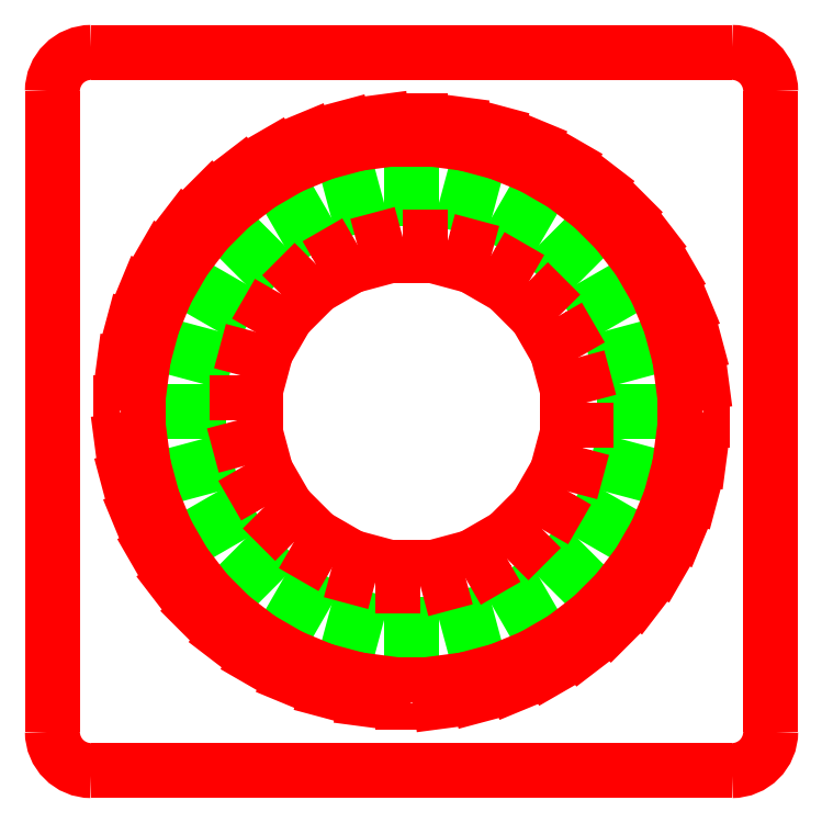
<metadata>
{"format":"dxf","ext":"dxf","renderer":"ezdxf+matplotlib","layout":"modelspace","background":"white","min_lineweight":24,"dpi":150}
</metadata>
<code>
0
SECTION
2
ENTITIES
0
LWPOLYLINE
8
Laag_1
90
2
70
0
10
102.5
20
200.2
30
0
10
102.5
20
220
30
0
0
LWPOLYLINE
8
Laag_1
90
2
70
0
10
90.17
20
198.6
30
0
10
85.04
20
217.7
30
0
0
LWPOLYLINE
8
Laag_1
90
2
70
0
10
78.68
20
193.8
30
0
10
68.77
20
211
30
0
0
LWPOLYLINE
8
Laag_1
90
2
70
0
10
68.81
20
186.2
30
0
10
54.81
20
200.2
30
0
0
LWPOLYLINE
8
Laag_1
90
2
70
0
10
61.24
20
176.4
30
0
10
44.09
20
186.3
30
0
0
LWPOLYLINE
8
Laag_1
90
2
70
0
10
56.48
20
164.9
30
0
10
37.35
20
170
30
0
0
LWPOLYLINE
8
Laag_1
90
2
70
0
10
54.86
20
152.5
30
0
10
35.06
20
152.5
30
0
0
LWPOLYLINE
8
Laag_1
90
2
70
0
10
56.49
20
140.2
30
0
10
37.36
20
135.1
30
0
0
LWPOLYLINE
8
Laag_1
90
2
70
0
10
61.25
20
128.7
30
0
10
44.1
20
118.8
30
0
0
LWPOLYLINE
8
Laag_1
90
2
70
0
10
68.83
20
118.8
30
0
10
54.82
20
104.8
30
0
0
LWPOLYLINE
8
Laag_1
90
2
70
0
10
78.7
20
111.3
30
0
10
68.8
20
94.12
30
0
0
LWPOLYLINE
8
Laag_1
90
2
70
0
10
90.19
20
106.5
30
0
10
85.07
20
87.39
30
0
0
LWPOLYLINE
8
Laag_1
90
2
70
0
10
102.5
20
104.9
30
0
10
102.5
20
85.09
30
0
0
LWPOLYLINE
8
Laag_1
90
2
70
0
10
114.9
20
106.5
30
0
10
120
20
87.39
30
0
0
LWPOLYLINE
8
Laag_1
90
2
70
0
10
126.3
20
111.3
30
0
10
136.3
20
94.13
30
0
0
LWPOLYLINE
8
Laag_1
90
2
70
0
10
136.2
20
118.9
30
0
10
150.2
20
104.9
30
0
0
LWPOLYLINE
8
Laag_1
90
2
70
0
10
143.8
20
128.7
30
0
10
160.9
20
118.8
30
0
0
LWPOLYLINE
8
Laag_1
90
2
70
0
10
148.5
20
140.2
30
0
10
167.7
20
135.1
30
0
0
LWPOLYLINE
8
Laag_1
90
2
70
0
10
150.2
20
152.6
30
0
10
170
20
152.6
30
0
0
LWPOLYLINE
8
Laag_1
90
2
70
0
10
148.5
20
164.9
30
0
10
167.7
20
170
30
0
0
LWPOLYLINE
8
Laag_1
90
2
70
0
10
143.8
20
176.4
30
0
10
160.9
20
186.3
30
0
0
LWPOLYLINE
8
Laag_1
90
2
70
0
10
136.2
20
186.2
30
0
10
150.2
20
200.3
30
0
0
LWPOLYLINE
8
Laag_1
90
2
70
0
10
126.3
20
193.8
30
0
10
136.2
20
211
30
0
0
LWPOLYLINE
8
Laag_1
90
2
70
0
10
114.8
20
198.6
30
0
10
120
20
217.7
30
0
0
LWPOLYLINE
8
Laag_1
90
4
70
1
10
100.1
20
227.4
30
0
10
104.9
20
227.4
30
0
10
104.9
20
222.6
30
0
10
100.1
20
222.6
30
0
0
LWPOLYLINE
8
Laag_1
90
4
70
1
10
90.38
20
226.4
30
0
10
95.07
20
227
30
0
10
95.69
20
222.3
30
0
10
91
20
221.7
30
0
0
LWPOLYLINE
8
Laag_1
90
4
70
1
10
80.83
20
224.2
30
0
10
85.4
20
225.4
30
0
10
86.63
20
220.9
30
0
10
82.06
20
219.6
30
0
0
LWPOLYLINE
8
Laag_1
90
4
70
1
10
71.65
20
220.8
30
0
10
76.03
20
222.6
30
0
10
77.84
20
218.2
30
0
10
73.47
20
216.4
30
0
0
LWPOLYLINE
8
Laag_1
90
4
70
1
10
63.01
20
216.2
30
0
10
67.11
20
218.5
30
0
10
69.47
20
214.4
30
0
10
65.37
20
212
30
0
0
LWPOLYLINE
8
Laag_1
90
4
70
1
10
55.03
20
210.5
30
0
10
58.79
20
213.3
30
0
10
61.67
20
209.6
30
0
10
57.92
20
206.7
30
0
0
LWPOLYLINE
8
Laag_1
90
4
70
1
10
47.87
20
203.8
30
0
10
51.22
20
207.1
30
0
10
54.57
20
203.8
30
0
10
51.22
20
200.4
30
0
0
LWPOLYLINE
8
Laag_1
90
4
70
1
10
41.65
20
196.2
30
0
10
44.53
20
199.9
30
0
10
48.29
20
197.1
30
0
10
45.4
20
193.3
30
0
0
LWPOLYLINE
8
Laag_1
90
4
70
1
10
36.46
20
187.9
30
0
10
38.83
20
192
30
0
10
42.93
20
189.6
30
0
10
40.56
20
185.5
30
0
0
LWPOLYLINE
8
Laag_1
90
4
70
1
10
32.41
20
179
30
0
10
34.22
20
183.3
30
0
10
38.59
20
181.5
30
0
10
36.78
20
177.1
30
0
0
LWPOLYLINE
8
Laag_1
90
4
70
1
10
29.55
20
169.6
30
0
10
30.78
20
174.1
30
0
10
35.35
20
172.9
30
0
10
34.13
20
168.3
30
0
0
LWPOLYLINE
8
Laag_1
90
4
70
1
10
27.94
20
159.9
30
0
10
28.56
20
164.6
30
0
10
33.26
20
164
30
0
10
32.64
20
159.3
30
0
0
LWPOLYLINE
8
Laag_1
90
4
70
1
10
27.61
20
150.1
30
0
10
27.61
20
154.8
30
0
10
32.35
20
154.8
30
0
10
32.35
20
150.1
30
0
0
LWPOLYLINE
8
Laag_1
90
4
70
1
10
28.56
20
140.4
30
0
10
27.94
20
145.1
30
0
10
32.64
20
145.7
30
0
10
33.26
20
141
30
0
0
LWPOLYLINE
8
Laag_1
90
4
70
1
10
30.78
20
130.8
30
0
10
29.55
20
135.4
30
0
10
34.13
20
136.6
30
0
10
35.35
20
132
30
0
0
LWPOLYLINE
8
Laag_1
90
4
70
1
10
34.22
20
121.6
30
0
10
32.41
20
126
30
0
10
36.78
20
127.8
30
0
10
38.59
20
123.4
30
0
0
LWPOLYLINE
8
Laag_1
90
4
70
1
10
38.83
20
113
30
0
10
36.46
20
117.1
30
0
10
40.56
20
119.5
30
0
10
42.93
20
115.4
30
0
0
LWPOLYLINE
8
Laag_1
90
4
70
1
10
44.53
20
105
30
0
10
41.65
20
108.8
30
0
10
45.4
20
111.7
30
0
10
48.29
20
107.9
30
0
0
LWPOLYLINE
8
Laag_1
90
4
70
1
10
51.22
20
97.85
30
0
10
47.87
20
101.2
30
0
10
51.22
20
104.5
30
0
10
54.57
20
101.2
30
0
0
LWPOLYLINE
8
Laag_1
90
4
70
1
10
58.79
20
91.63
30
0
10
55.03
20
94.51
30
0
10
57.92
20
98.27
30
0
10
61.67
20
95.38
30
0
0
LWPOLYLINE
8
Laag_1
90
4
70
1
10
67.11
20
86.44
30
0
10
63.01
20
88.81
30
0
10
65.37
20
92.91
30
0
10
69.47
20
90.54
30
0
0
LWPOLYLINE
8
Laag_1
90
4
70
1
10
76.03
20
82.39
30
0
10
71.65
20
84.2
30
0
10
73.47
20
88.57
30
0
10
77.84
20
86.76
30
0
0
LWPOLYLINE
8
Laag_1
90
4
70
1
10
85.4
20
79.53
30
0
10
80.83
20
80.76
30
0
10
82.06
20
85.33
30
0
10
86.63
20
84.11
30
0
0
LWPOLYLINE
8
Laag_1
90
4
70
1
10
95.07
20
77.92
30
0
10
90.38
20
78.54
30
0
10
91
20
83.24
30
0
10
95.69
20
82.62
30
0
0
LWPOLYLINE
8
Laag_1
90
4
70
1
10
104.9
20
77.59
30
0
10
100.1
20
77.59
30
0
10
100.1
20
82.33
30
0
10
104.9
20
82.33
30
0
0
LWPOLYLINE
8
Laag_1
90
4
70
1
10
114.6
20
78.54
30
0
10
109.9
20
77.92
30
0
10
109.3
20
82.62
30
0
10
114
20
83.24
30
0
0
LWPOLYLINE
8
Laag_1
90
4
70
1
10
124.2
20
80.76
30
0
10
119.6
20
79.53
30
0
10
118.4
20
84.11
30
0
10
122.9
20
85.33
30
0
0
LWPOLYLINE
8
Laag_1
90
4
70
1
10
133.3
20
84.2
30
0
10
129
20
82.39
30
0
10
127.2
20
86.76
30
0
10
131.5
20
88.57
30
0
0
LWPOLYLINE
8
Laag_1
90
4
70
1
10
142
20
88.81
30
0
10
137.9
20
86.44
30
0
10
135.5
20
90.54
30
0
10
139.6
20
92.91
30
0
0
LWPOLYLINE
8
Laag_1
90
4
70
1
10
150
20
94.51
30
0
10
146.2
20
91.63
30
0
10
143.3
20
95.38
30
0
10
147.1
20
98.27
30
0
0
LWPOLYLINE
8
Laag_1
90
4
70
1
10
157.1
20
101.2
30
0
10
153.8
20
97.85
30
0
10
150.4
20
101.2
30
0
10
153.8
20
104.5
30
0
0
LWPOLYLINE
8
Laag_1
90
4
70
1
10
163.4
20
108.8
30
0
10
160.5
20
105
30
0
10
156.7
20
107.9
30
0
10
159.6
20
111.7
30
0
0
LWPOLYLINE
8
Laag_1
90
4
70
1
10
168.5
20
117.1
30
0
10
166.2
20
113
30
0
10
162.1
20
115.4
30
0
10
164.4
20
119.5
30
0
0
LWPOLYLINE
8
Laag_1
90
4
70
1
10
172.6
20
126
30
0
10
170.8
20
121.6
30
0
10
166.4
20
123.4
30
0
10
168.2
20
127.8
30
0
0
LWPOLYLINE
8
Laag_1
90
4
70
1
10
175.4
20
135.4
30
0
10
174.2
20
130.8
30
0
10
169.6
20
132
30
0
10
170.9
20
136.6
30
0
0
LWPOLYLINE
8
Laag_1
90
4
70
1
10
177.1
20
145.1
30
0
10
176.4
20
140.4
30
0
10
171.7
20
141
30
0
10
172.4
20
145.7
30
0
0
LWPOLYLINE
8
Laag_1
90
4
70
1
10
177.4
20
154.8
30
0
10
177.4
20
150.1
30
0
10
172.7
20
150.1
30
0
10
172.7
20
154.8
30
0
0
LWPOLYLINE
8
Laag_1
90
4
70
1
10
176.4
20
164.6
30
0
10
177.1
20
159.9
30
0
10
172.4
20
159.3
30
0
10
171.7
20
164
30
0
0
LWPOLYLINE
8
Laag_1
90
4
70
1
10
174.2
20
174.1
30
0
10
175.4
20
169.6
30
0
10
170.9
20
168.3
30
0
10
169.6
20
172.9
30
0
0
LWPOLYLINE
8
Laag_1
90
4
70
1
10
170.8
20
183.3
30
0
10
172.6
20
179
30
0
10
168.2
20
177.1
30
0
10
166.4
20
181.5
30
0
0
LWPOLYLINE
8
Laag_1
90
4
70
1
10
166.2
20
192
30
0
10
168.5
20
187.9
30
0
10
164.4
20
185.5
30
0
10
162.1
20
189.6
30
0
0
LWPOLYLINE
8
Laag_1
90
4
70
1
10
160.5
20
199.9
30
0
10
163.4
20
196.2
30
0
10
159.6
20
193.3
30
0
10
156.7
20
197.1
30
0
0
LWPOLYLINE
8
Laag_1
90
4
70
1
10
153.8
20
207.1
30
0
10
157.1
20
203.8
30
0
10
153.8
20
200.4
30
0
10
150.4
20
203.8
30
0
0
LWPOLYLINE
8
Laag_1
90
4
70
1
10
146.2
20
213.3
30
0
10
150
20
210.5
30
0
10
147.1
20
206.7
30
0
10
143.3
20
209.6
30
0
0
LWPOLYLINE
8
Laag_1
90
4
70
1
10
137.9
20
218.5
30
0
10
142
20
216.2
30
0
10
139.6
20
212
30
0
10
135.5
20
214.4
30
0
0
LWPOLYLINE
8
Laag_1
90
4
70
1
10
129
20
222.6
30
0
10
133.3
20
220.8
30
0
10
131.5
20
216.4
30
0
10
127.2
20
218.2
30
0
0
LWPOLYLINE
8
Laag_1
90
4
70
1
10
119.6
20
225.4
30
0
10
124.2
20
224.2
30
0
10
122.9
20
219.6
30
0
10
118.4
20
220.9
30
0
0
LWPOLYLINE
8
Laag_1
90
4
70
1
10
109.9
20
227
30
0
10
114.6
20
226.4
30
0
10
114
20
221.7
30
0
10
109.3
20
222.3
30
0
0
LWPOLYLINE
8
Laag_1
90
4
70
1
10
100.1
20
197.4
30
0
10
104.9
20
197.4
30
0
10
104.9
20
192.6
30
0
10
100.1
20
192.6
30
0
0
LWPOLYLINE
8
Laag_1
90
4
70
1
10
88.6
20
195.2
30
0
10
93.17
20
196.5
30
0
10
94.39
20
191.9
30
0
10
89.82
20
190.7
30
0
0
LWPOLYLINE
8
Laag_1
90
4
70
1
10
78.01
20
190.2
30
0
10
82.11
20
192.5
30
0
10
84.47
20
188.4
30
0
10
80.37
20
186.1
30
0
0
LWPOLYLINE
8
Laag_1
90
4
70
1
10
69.09
20
182.5
30
0
10
72.43
20
185.9
30
0
10
75.78
20
182.5
30
0
10
72.43
20
179.2
30
0
0
LWPOLYLINE
8
Laag_1
90
4
70
1
10
62.44
20
172.9
30
0
10
64.81
20
177
30
0
10
68.91
20
174.6
30
0
10
66.54
20
170.5
30
0
0
LWPOLYLINE
8
Laag_1
90
4
70
1
10
58.53
20
161.8
30
0
10
59.75
20
166.4
30
0
10
64.33
20
165.2
30
0
10
63.1
20
160.6
30
0
0
LWPOLYLINE
8
Laag_1
90
4
70
1
10
57.61
20
150.1
30
0
10
57.61
20
154.8
30
0
10
62.35
20
154.8
30
0
10
62.35
20
150.1
30
0
0
LWPOLYLINE
8
Laag_1
90
4
70
1
10
59.75
20
138.6
30
0
10
58.53
20
143.1
30
0
10
63.1
20
144.4
30
0
10
64.33
20
139.8
30
0
0
LWPOLYLINE
8
Laag_1
90
4
70
1
10
64.81
20
128
30
0
10
62.44
20
132.1
30
0
10
66.54
20
134.5
30
0
10
68.91
20
130.4
30
0
0
LWPOLYLINE
8
Laag_1
90
4
70
1
10
72.43
20
119.1
30
0
10
69.09
20
122.4
30
0
10
72.43
20
125.8
30
0
10
75.78
20
122.4
30
0
0
LWPOLYLINE
8
Laag_1
90
4
70
1
10
82.11
20
112.4
30
0
10
78.01
20
114.8
30
0
10
80.37
20
118.9
30
0
10
84.47
20
116.5
30
0
0
LWPOLYLINE
8
Laag_1
90
4
70
1
10
93.17
20
108.5
30
0
10
88.6
20
109.7
30
0
10
89.82
20
114.3
30
0
10
94.39
20
113.1
30
0
0
LWPOLYLINE
8
Laag_1
90
4
70
1
10
104.9
20
107.6
30
0
10
100.1
20
107.6
30
0
10
100.1
20
112.3
30
0
10
104.9
20
112.3
30
0
0
LWPOLYLINE
8
Laag_1
90
4
70
1
10
116.4
20
109.7
30
0
10
111.8
20
108.5
30
0
10
110.6
20
113.1
30
0
10
115.2
20
114.3
30
0
0
LWPOLYLINE
8
Laag_1
90
4
70
1
10
127
20
114.8
30
0
10
122.9
20
112.4
30
0
10
120.5
20
116.5
30
0
10
124.6
20
118.9
30
0
0
LWPOLYLINE
8
Laag_1
90
4
70
1
10
135.9
20
122.4
30
0
10
132.6
20
119.1
30
0
10
129.2
20
122.4
30
0
10
132.6
20
125.8
30
0
0
LWPOLYLINE
8
Laag_1
90
4
70
1
10
142.6
20
132.1
30
0
10
140.2
20
128
30
0
10
136.1
20
130.4
30
0
10
138.5
20
134.5
30
0
0
LWPOLYLINE
8
Laag_1
90
4
70
1
10
146.5
20
143.1
30
0
10
145.2
20
138.6
30
0
10
140.7
20
139.8
30
0
10
141.9
20
144.4
30
0
0
LWPOLYLINE
8
Laag_1
90
4
70
1
10
147.4
20
154.8
30
0
10
147.4
20
150.1
30
0
10
142.7
20
150.1
30
0
10
142.7
20
154.8
30
0
0
LWPOLYLINE
8
Laag_1
90
4
70
1
10
145.2
20
166.4
30
0
10
146.5
20
161.8
30
0
10
141.9
20
160.6
30
0
10
140.7
20
165.2
30
0
0
LWPOLYLINE
8
Laag_1
90
4
70
1
10
140.2
20
177
30
0
10
142.6
20
172.9
30
0
10
138.5
20
170.5
30
0
10
136.1
20
174.6
30
0
0
LWPOLYLINE
8
Laag_1
90
4
70
1
10
132.6
20
185.9
30
0
10
135.9
20
182.5
30
0
10
132.6
20
179.2
30
0
10
129.2
20
182.5
30
0
0
LWPOLYLINE
8
Laag_1
90
4
70
1
10
122.9
20
192.5
30
0
10
127
20
190.2
30
0
10
124.6
20
186.1
30
0
10
120.5
20
188.4
30
0
0
LWPOLYLINE
8
Laag_1
90
4
70
1
10
111.8
20
196.5
30
0
10
116.4
20
195.2
30
0
10
115.2
20
190.7
30
0
10
110.6
20
191.9
30
0
0
SPLINE
8
Laag_1
70
8
71
3
72
8
73
4
74
0
40
0
40
0
40
0
40
0
40
1
40
1
40
1
40
1
10
184.9
20
244.9
30
0
10
190.4
20
244.9
30
0
10
194.9
20
240.4
30
0
10
194.9
20
234.9
30
0
0
LWPOLYLINE
8
Laag_1
90
2
70
0
10
20.13
20
244.9
30
0
10
184.9
20
244.9
30
0
0
SPLINE
8
Laag_1
70
8
71
3
72
8
73
4
74
0
40
0
40
0
40
0
40
0
40
1
40
1
40
1
40
1
10
194.9
20
70.13
30
0
10
194.9
20
64.59
30
0
10
190.4
20
60.13
30
0
10
184.9
20
60.13
30
0
0
LWPOLYLINE
8
Laag_1
90
2
70
0
10
194.9
20
234.9
30
0
10
194.9
20
70.13
30
0
0
SPLINE
8
Laag_1
70
8
71
3
72
8
73
4
74
0
40
0
40
0
40
0
40
0
40
1
40
1
40
1
40
1
10
20.13
20
60.13
30
0
10
14.59
20
60.13
30
0
10
10.13
20
64.59
30
0
10
10.13
20
70.13
30
0
0
LWPOLYLINE
8
Laag_1
90
2
70
0
10
184.9
20
60.13
30
0
10
20.13
20
60.13
30
0
0
SPLINE
8
Laag_1
70
8
71
3
72
8
73
4
74
0
40
0
40
0
40
0
40
0
40
1
40
1
40
1
40
1
10
10.13
20
234.9
30
0
10
10.13
20
240.4
30
0
10
14.59
20
244.9
30
0
10
20.13
20
244.9
30
0
0
LWPOLYLINE
8
Laag_1
90
2
70
0
10
10.13
20
70.13
30
0
10
10.13
20
234.9
30
0
0
LWPOLYLINE
8
Laag_1
90
1
70
1
10
20.13
20
244.9
30
0
0
ENDSEC
0
EOF

</code>
